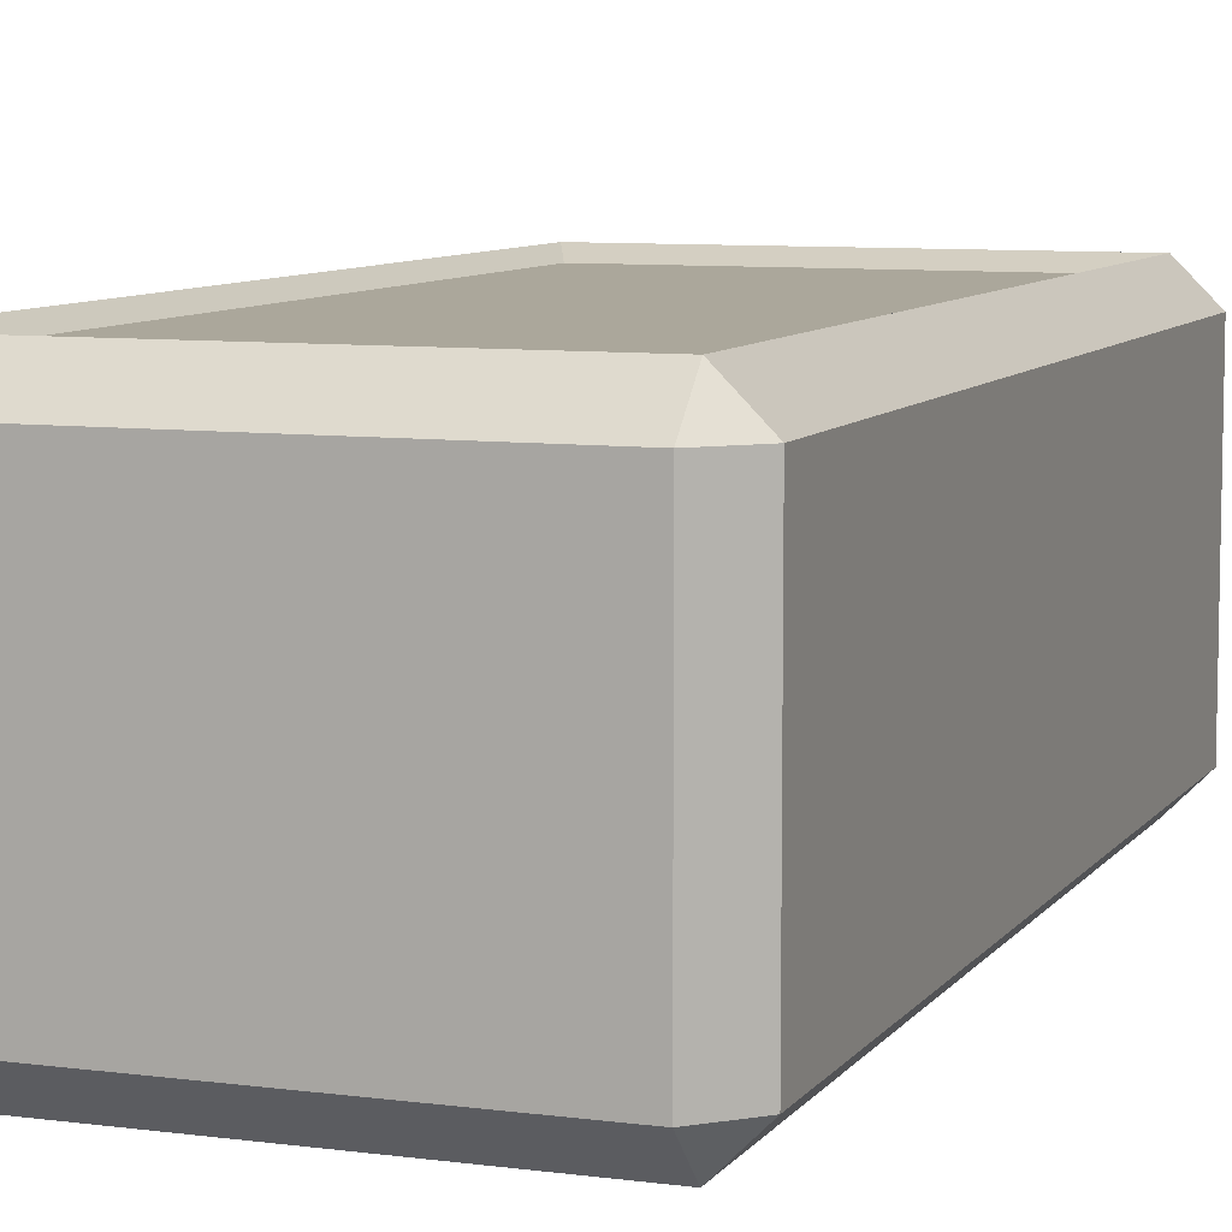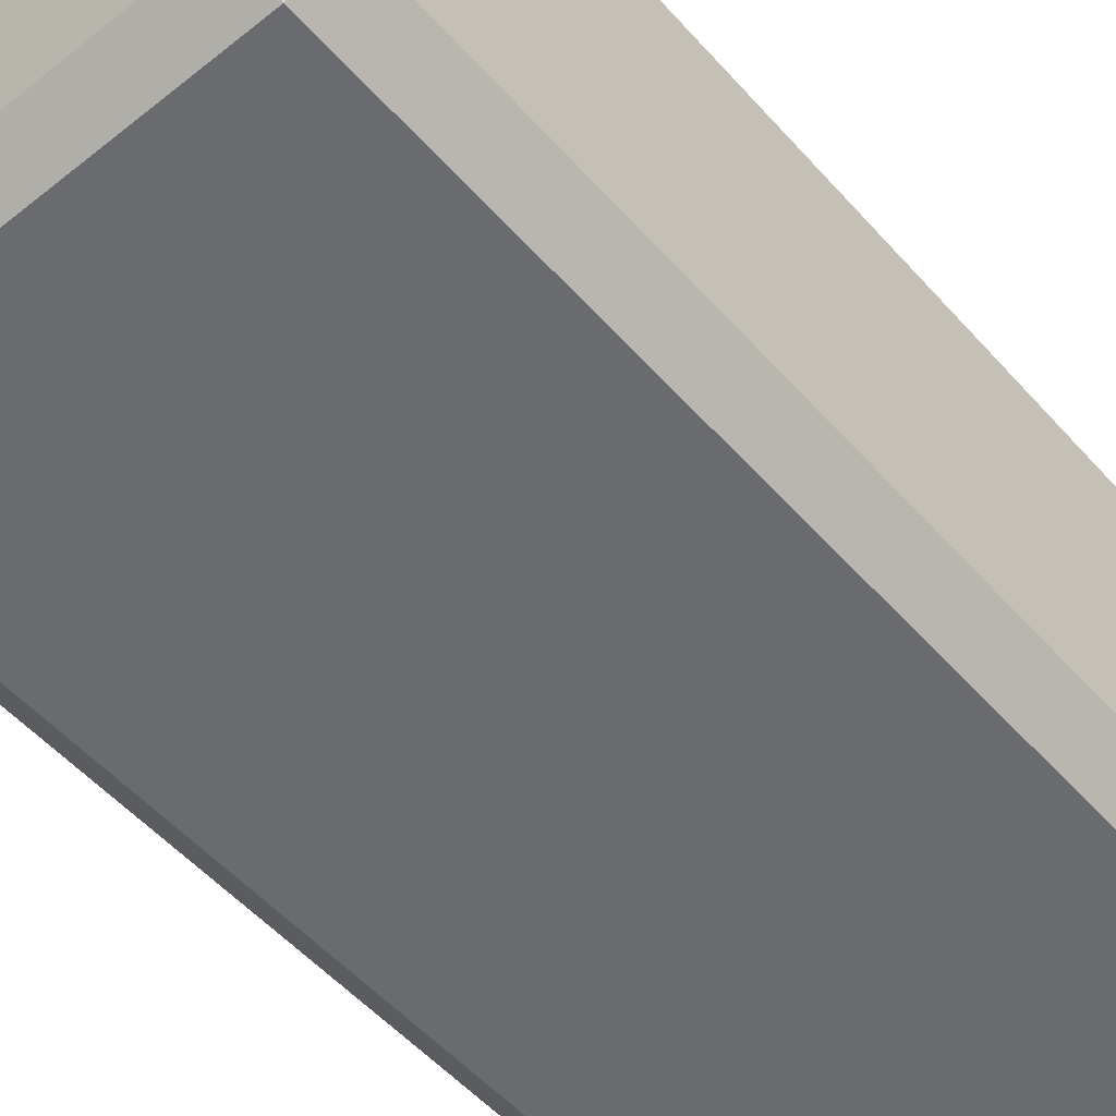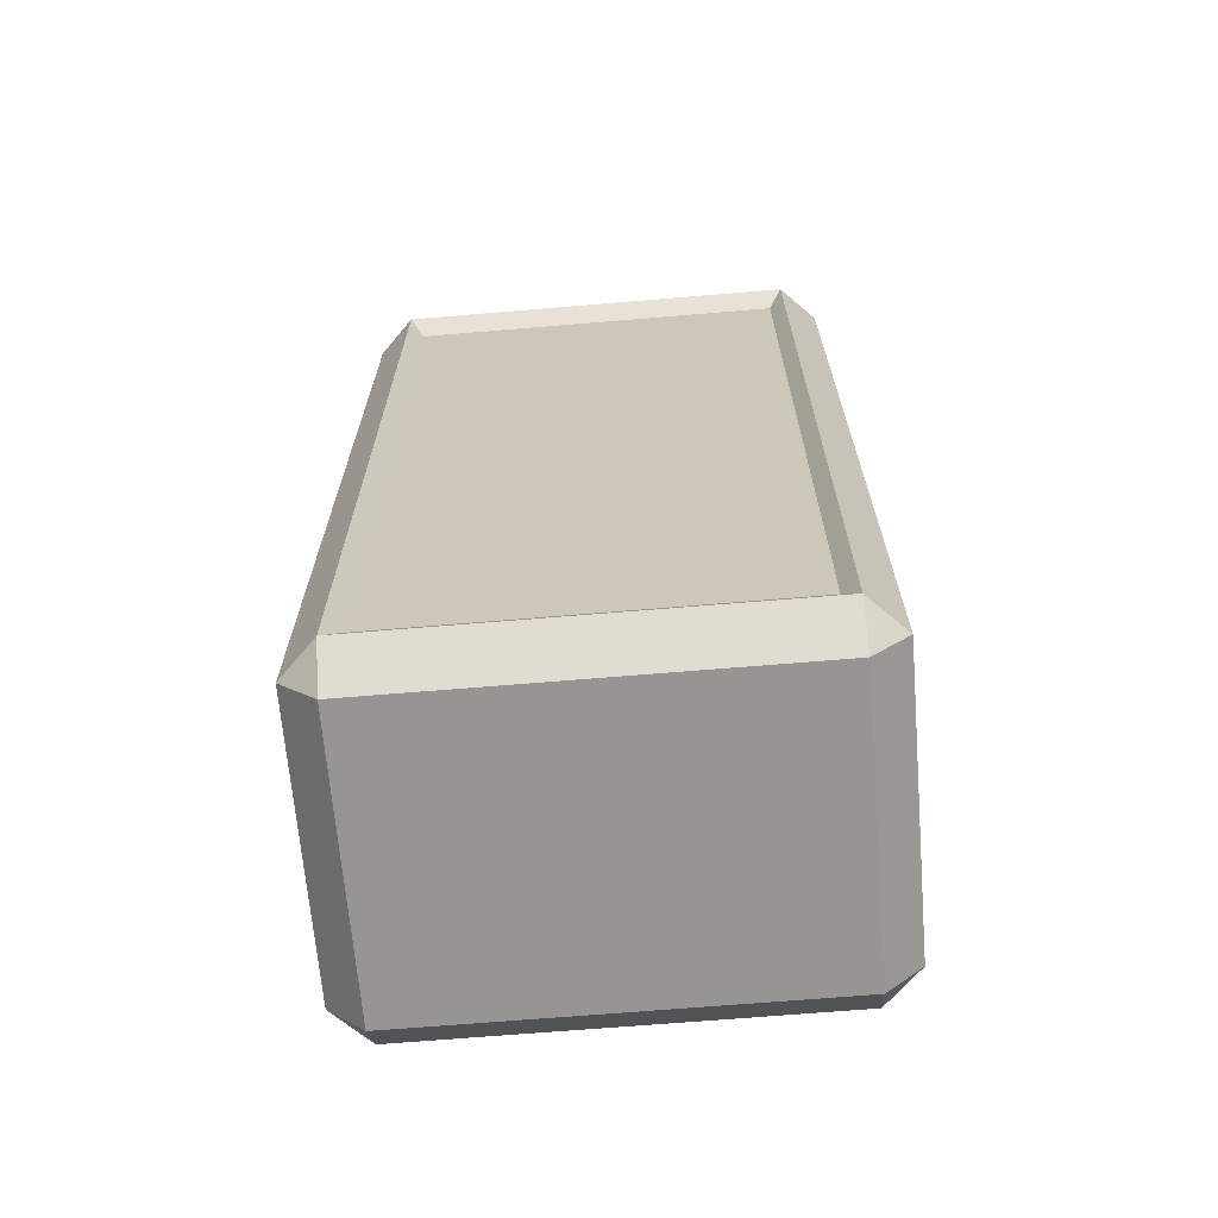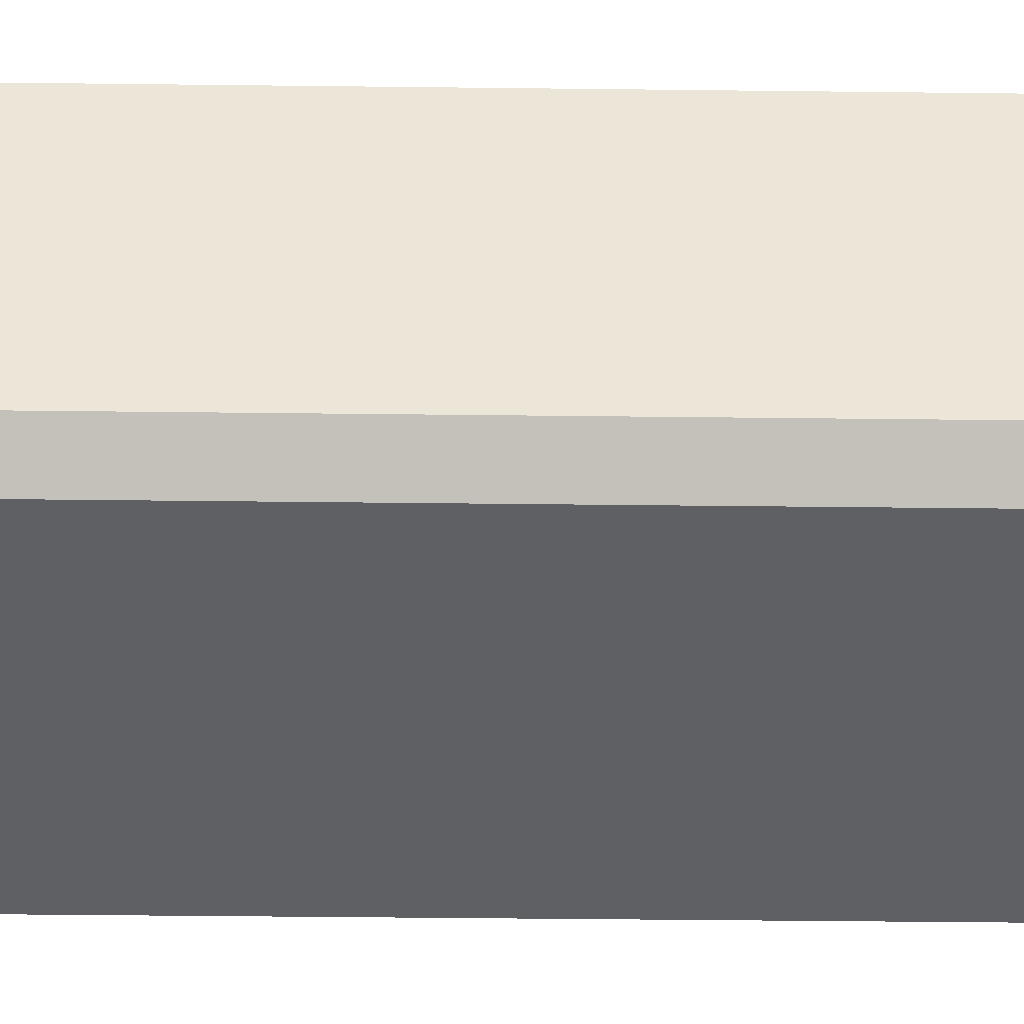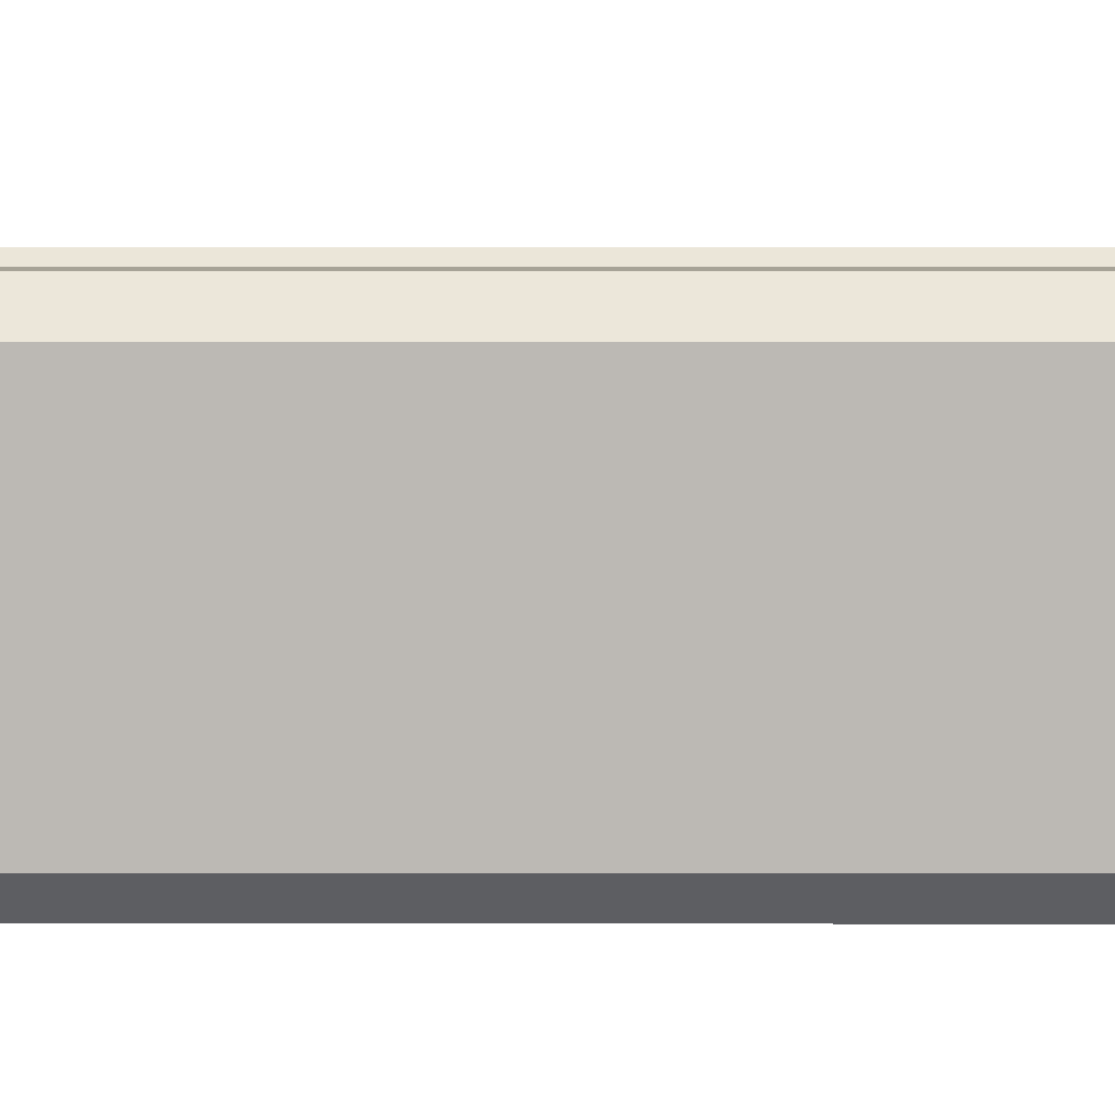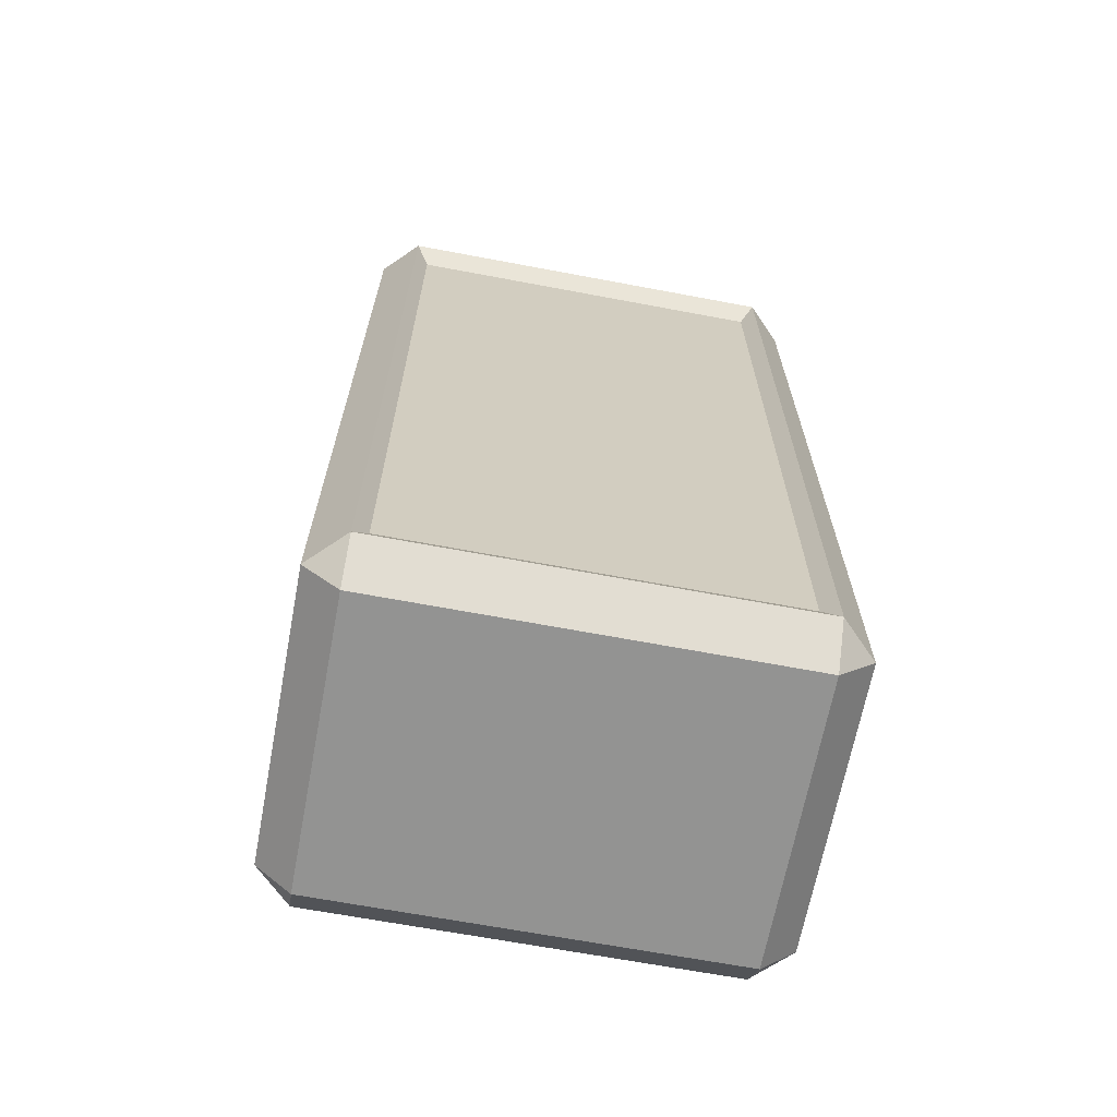
<metadata>
{"format":"obj","ext":"obj","renderer":"f3d","projection":"perspective","resolution":1024,"background":"white","views":[{"elev":8.1,"azim":-159.6,"up":"+Y"},{"elev":-53.3,"azim":40.5,"up":"+Y"},{"elev":-67.5,"azim":-175.2,"up":"+Z"},{"elev":-42.4,"azim":-90.8,"up":"+Y"},{"elev":6.7,"azim":90.1,"up":"+Y"},{"elev":-66.7,"azim":169.3,"up":"+Z"}]}
</metadata>
<code>
g pCube1
v -0.85 -0.75 1.85
v -1 -0.6 1.85
v -0.85 -0.6 2
v 1 -0.6 1.85
v 0.85 -0.75 1.85
v 0.85 -0.6 2
v -1 0.6 1.85
v -0.85 0.75 1.85
v -0.85 0.6 2
v 0.85 0.75 1.85
v 1 0.6 1.85
v 0.85 0.6 2
v -1 0.6 -1.85
v -0.85 0.6 -2
v -0.85 0.75 -1.85
v 0.85 0.6 -2
v 1 0.6 -1.85
v 0.85 0.75 -1.85
v -1 -0.6 -1.85
v -0.85 -0.75 -1.85
v -0.85 -0.6 -2
v 0.85 -0.75 -1.85
v 1 -0.6 -1.85
v 0.85 -0.6 -2
v -0.85 -0.75 1.85
v -0.85 -0.75 -1.85
v -1 -0.6 -1.85
v -1 -0.6 1.85
v -0.85 -0.6 2
v 0.85 -0.6 2
v 0.85 -0.75 1.85
v -0.85 -0.75 1.85
v -1 -0.6 1.85
v -1 0.6 1.85
v -0.85 0.6 2
v -0.85 -0.6 2
v 1 -0.6 1.85
v 1 -0.6 -1.85
v 0.85 -0.75 -1.85
v 0.85 -0.75 1.85
v 0.85 -0.6 2
v 0.85 0.6 2
v 1 0.6 1.85
v 1 -0.6 1.85
v -1 0.6 1.85
v -1 0.6 -1.85
v -0.85 0.75 -1.85
v -0.85 0.75 1.85
v -0.85 0.75 1.85
v 0.85 0.75 1.85
v 0.85 0.6 2
v -0.85 0.6 2
v 0.85 0.75 1.85
v 0.85 0.75 -1.85
v 1 0.6 -1.85
v 1 0.6 1.85
v -1 0.6 -1.85
v -1 -0.6 -1.85
v -0.85 -0.6 -2
v -0.85 0.6 -2
v -0.85 0.6 -2
v 0.85 0.6 -2
v 0.85 0.75 -1.85
v -0.85 0.75 -1.85
v 0.85 0.6 -2
v 0.85 -0.6 -2
v 1 -0.6 -1.85
v 1 0.6 -1.85
v -0.85 -0.75 -1.85
v 0.85 -0.75 -1.85
v 0.85 -0.6 -2
v -0.85 -0.6 -2
v -0.85 -0.6 2
v -0.85 0.6 2
v 0.85 0.6 2
v 0.85 -0.6 2
v -0.7908 0.7 1.721
v -0.7908 0.7 -1.721
v 0.7908 0.7 -1.721
v 0.7908 0.7 1.721
v -0.85 0.6 -2
v -0.85 -0.6 -2
v 0.85 -0.6 -2
v 0.85 0.6 -2
v -0.85 -0.75 -1.85
v -0.85 -0.75 1.85
v 0.85 -0.75 1.85
v 0.85 -0.75 -1.85
v 1 -0.6 1.85
v 1 0.6 1.85
v 1 0.6 -1.85
v 1 -0.6 -1.85
v -1 -0.6 -1.85
v -1 0.6 -1.85
v -1 0.6 1.85
v -1 -0.6 1.85
v -0.85 0.75 1.85
v -0.7908 0.7 1.721
v 0.7908 0.7 1.721
v 0.85 0.75 1.85
v 0.85 0.75 1.85
v 0.7908 0.7 1.721
v 0.7908 0.7 -1.721
v 0.85 0.75 -1.85
v 0.85 0.75 -1.85
v 0.7908 0.7 -1.721
v -0.7908 0.7 -1.721
v -0.85 0.75 -1.85
v -0.85 0.75 -1.85
v -0.7908 0.7 -1.721
v -0.7908 0.7 1.721
v -0.85 0.75 1.85
g pCube1_0
f 3 2 1
f 6 5 4
f 9 8 7
f 12 11 10
f 15 14 13
f 18 17 16
f 21 20 19
f 24 23 22
f 27 26 25
f 28 27 25
f 31 30 29
f 32 31 29
f 35 34 33
f 36 35 33
f 39 38 37
f 40 39 37
f 43 42 41
f 44 43 41
f 47 46 45
f 48 47 45
f 51 50 49
f 52 51 49
f 55 54 53
f 56 55 53
f 59 58 57
f 60 59 57
f 63 62 61
f 64 63 61
f 67 66 65
f 68 67 65
f 71 70 69
f 72 71 69
f 75 74 73
f 76 75 73
f 79 78 77
f 80 79 77
f 83 82 81
f 84 83 81
f 87 86 85
f 88 87 85
f 91 90 89
f 92 91 89
f 95 94 93
f 96 95 93
f 99 98 97
f 100 99 97
f 103 102 101
f 104 103 101
f 107 106 105
f 108 107 105
f 111 110 109
f 112 111 109

</code>
